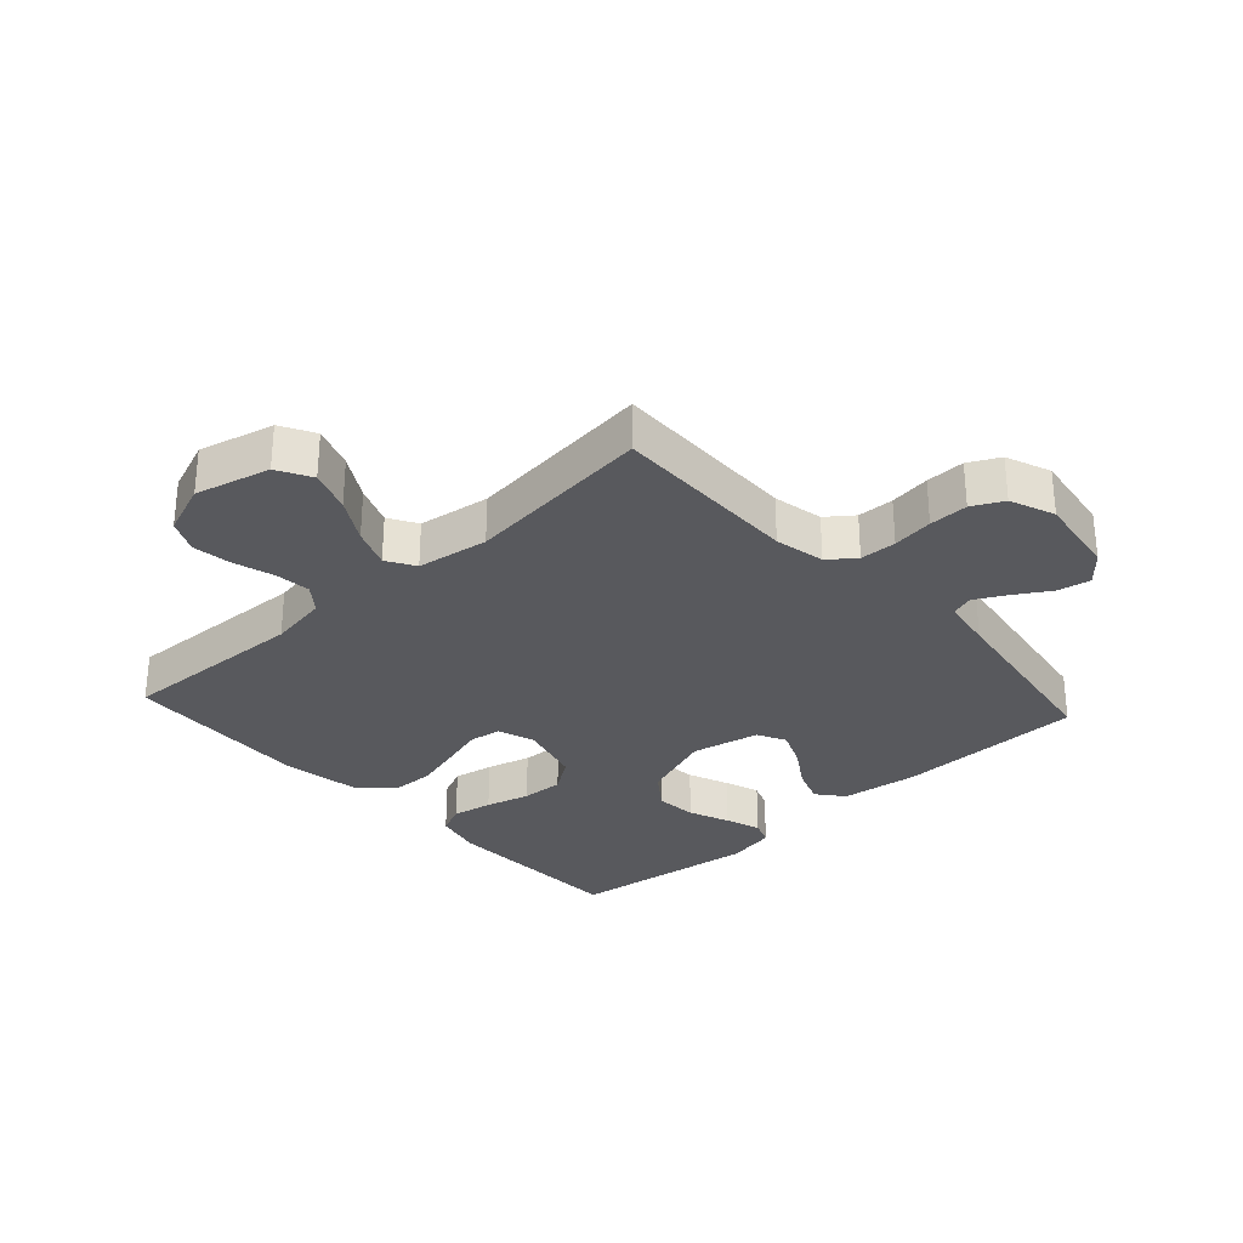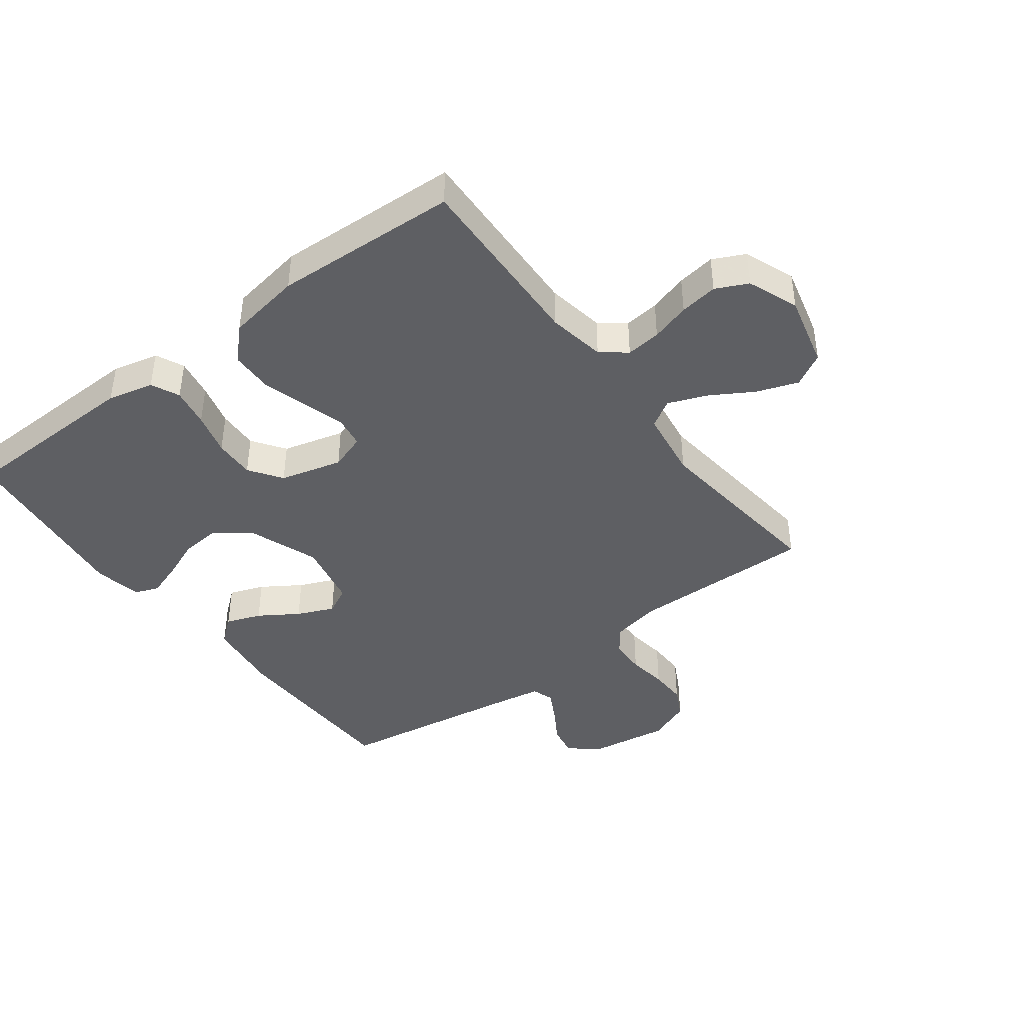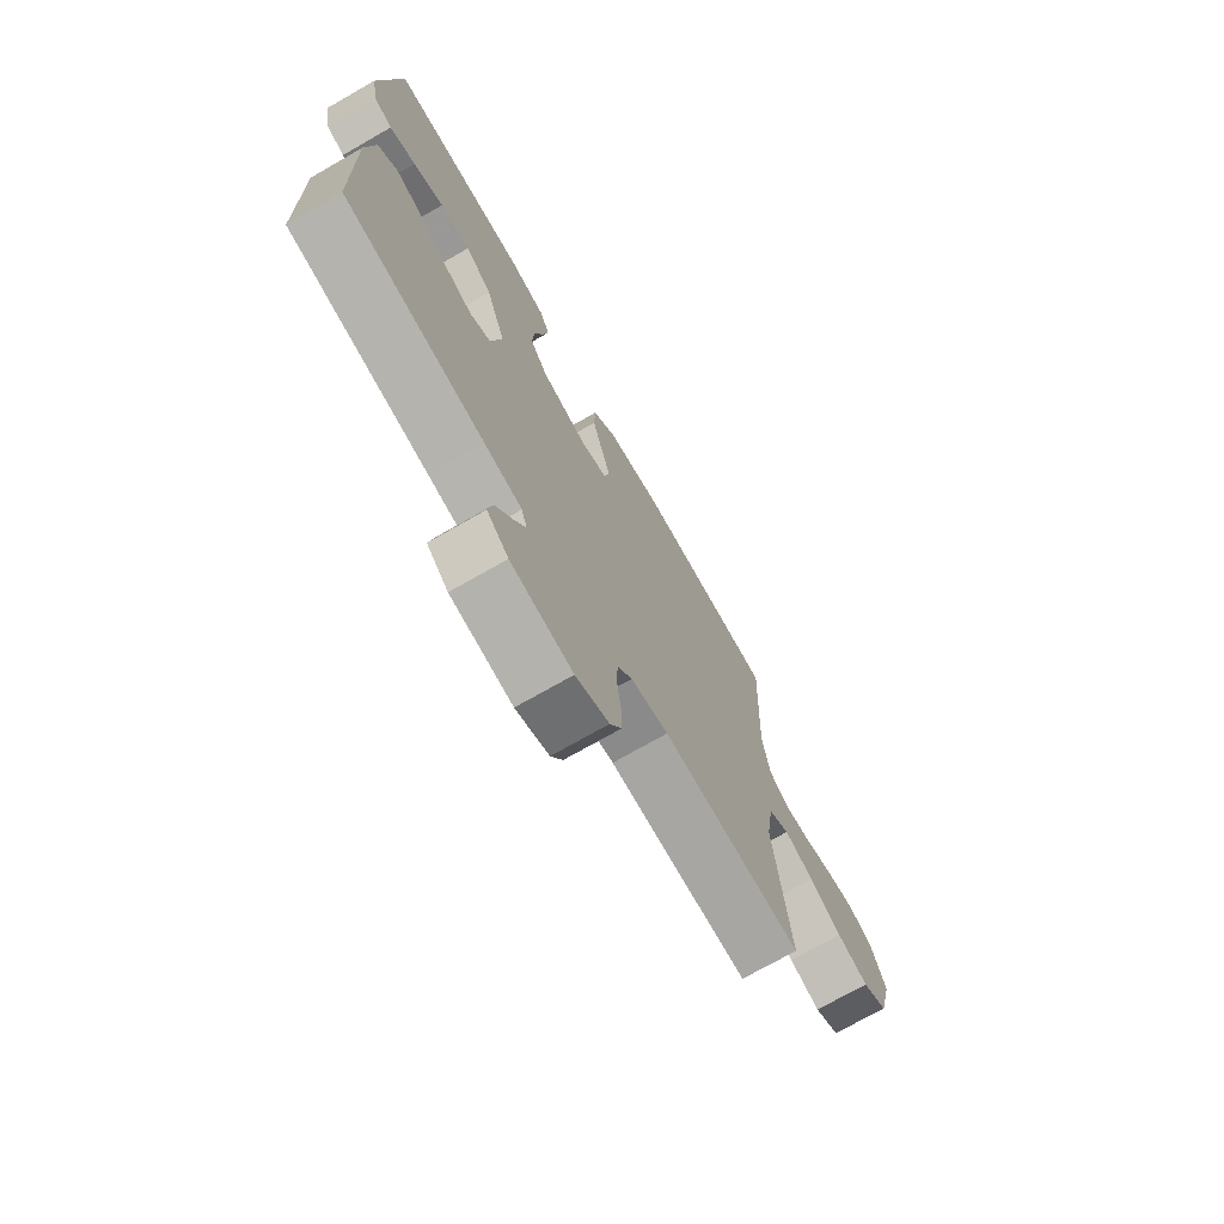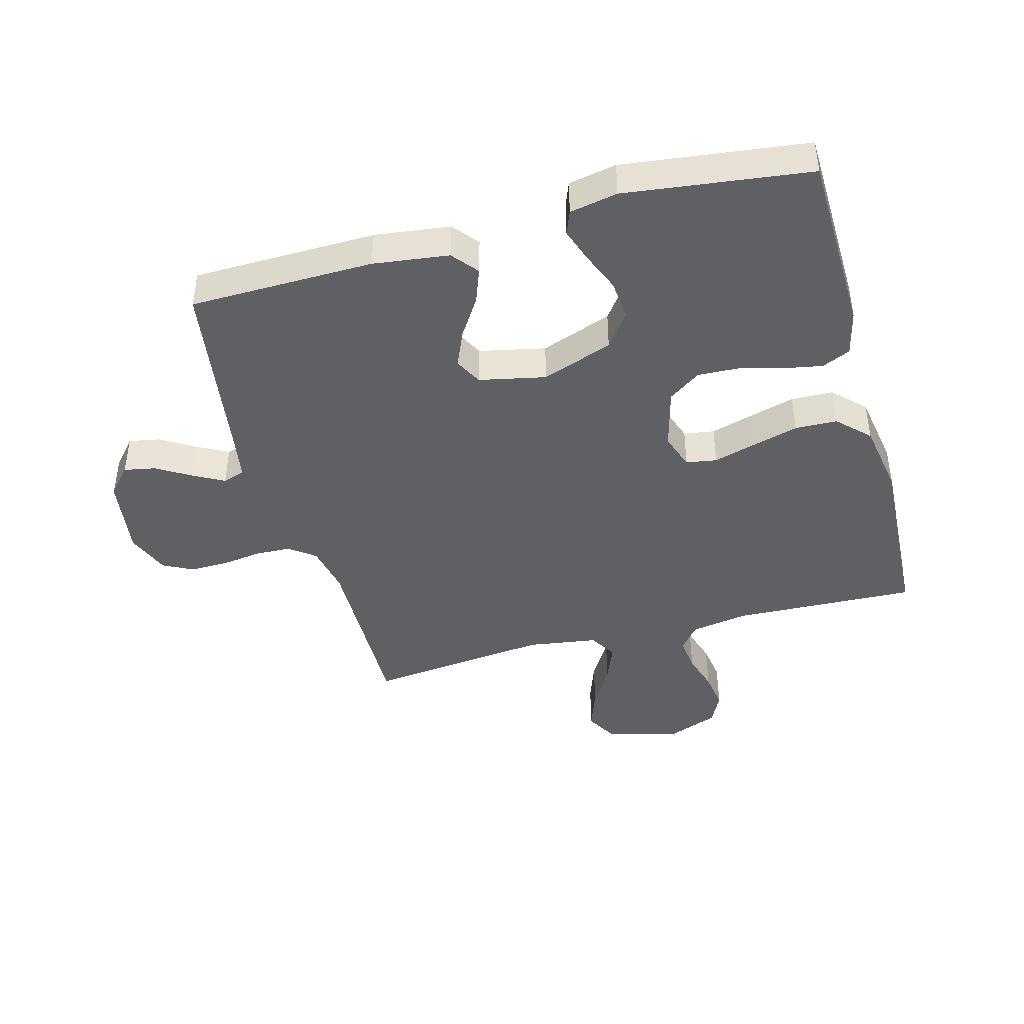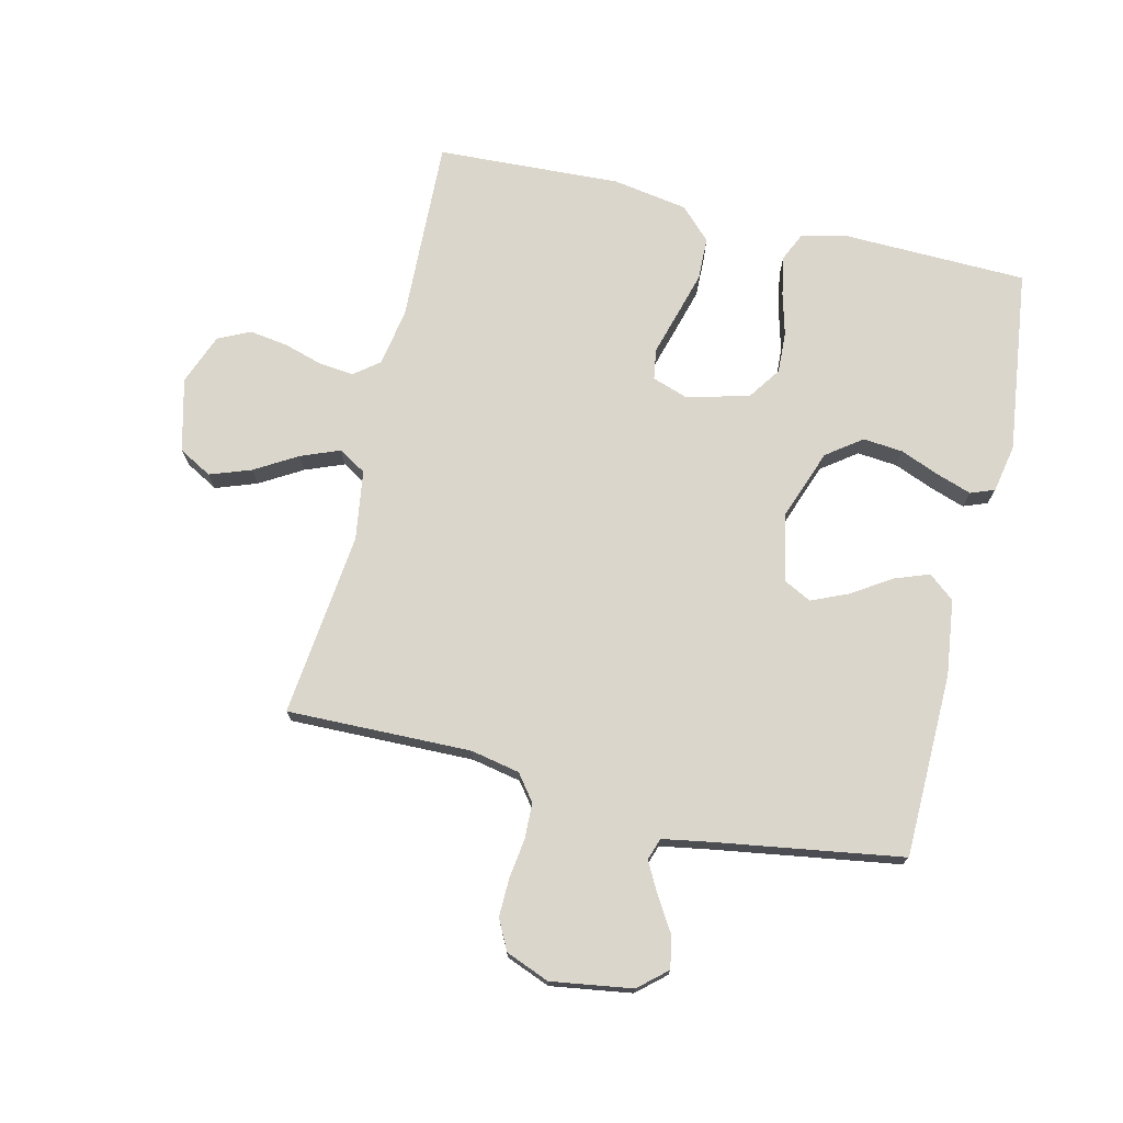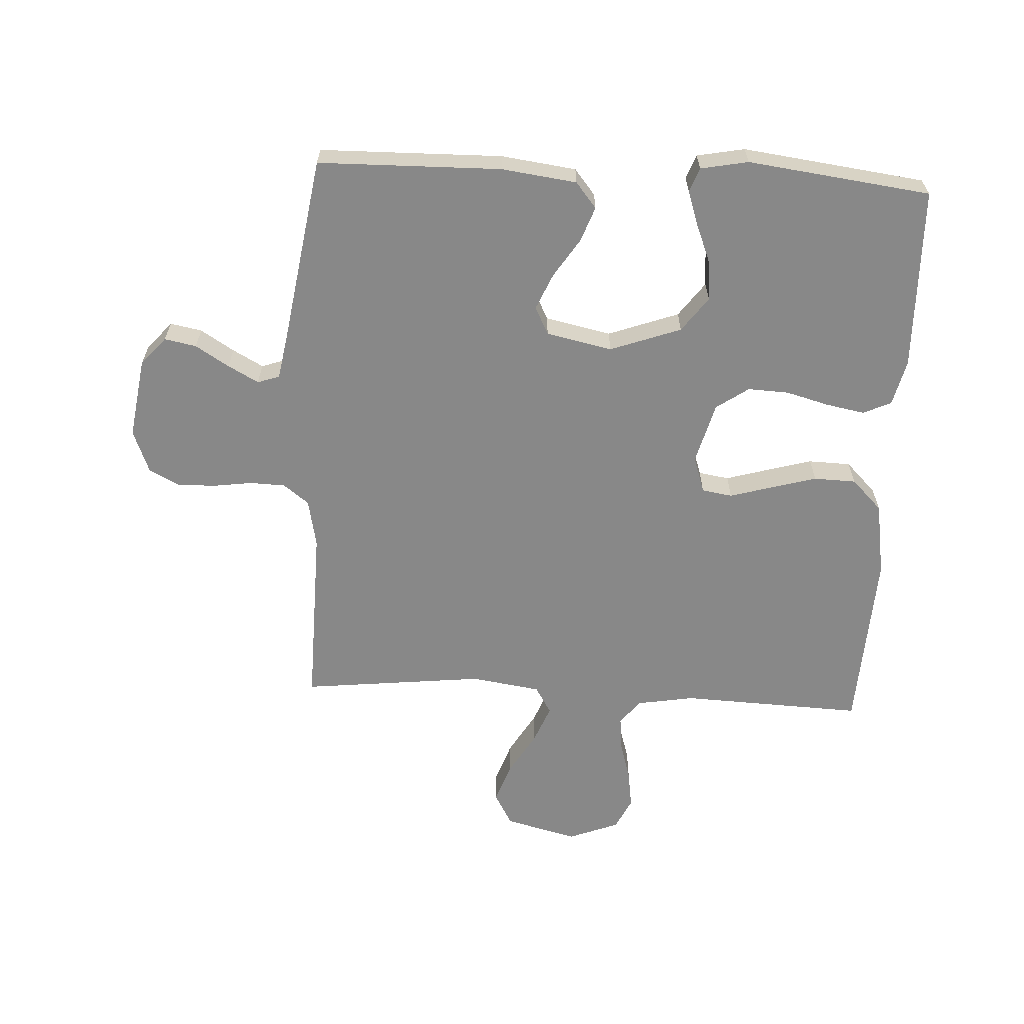
<metadata>
{"format":"obj","ext":"obj","renderer":"f3d","projection":"perspective","resolution":1024,"background":"white","views":[{"elev":-30.1,"azim":132.4,"up":"+Y"},{"elev":-42.0,"azim":37.1,"up":"+Y"},{"elev":-73.1,"azim":-60.3,"up":"+Z"},{"elev":-42.8,"azim":-74.7,"up":"+Y"},{"elev":73.5,"azim":-166.6,"up":"+Y"},{"elev":-62.9,"azim":-93.0,"up":"+Y"}]}
</metadata>
<code>
v -0.5 0.07 0.5
v -0.2 0.07 0.507
v -0.125 0.07 0.489
v -0.104 0.07 0.443
v -0.116 0.07 0.379
v -0.135 0.07 0.309
v -0.138 0.07 0.242
v -0.101 0.07 0.189
v 0 0.07 0.162
v 0.059 0.07 0.182
v 0.067 0.07 0.232
v 0.047 0.07 0.301
v 0.026 0.07 0.376
v 0.028 0.07 0.445
v 0.078 0.07 0.495
v 0.2 0.07 0.515
v 0.5 0.07 0.5
v 0.488 0.07 0.2
v 0.504 0.07 0.106
v 0.545 0.07 0.074
v 0.602 0.07 0.08
v 0.666 0.07 0.099
v 0.728 0.07 0.108
v 0.78 0.07 0.083
v 0.812 0.07 0
v 0.782 0.07 -0.119
v 0.728 0.07 -0.149
v 0.661 0.07 -0.125
v 0.592 0.07 -0.084
v 0.529 0.07 -0.059
v 0.484 0.07 -0.086
v 0.467 0.07 -0.2
v 0.5 0.07 -0.5
v 0.2 0.07 -0.494
v 0.12 0.07 -0.51
v 0.088 0.07 -0.552
v 0.086 0.07 -0.61
v 0.095 0.07 -0.675
v 0.096 0.07 -0.737
v 0.071 0.07 -0.786
v 0 0.07 -0.814
v -0.132 0.07 -0.794
v -0.178 0.07 -0.754
v -0.168 0.07 -0.702
v -0.134 0.07 -0.647
v -0.107 0.07 -0.597
v -0.119 0.07 -0.561
v -0.2 0.07 -0.547
v -0.5 0.07 -0.5
v -0.505 0.07 -0.2
v -0.489 0.07 -0.077
v -0.447 0.07 -0.043
v -0.39 0.07 -0.064
v -0.327 0.07 -0.105
v -0.267 0.07 -0.131
v -0.222 0.07 -0.108
v -0.199 0.07 0
v -0.241 0.07 0.116
v -0.298 0.07 0.158
v -0.363 0.07 0.152
v -0.428 0.07 0.126
v -0.484 0.07 0.107
v -0.523 0.07 0.122
v -0.538 0.07 0.2
v -0.5 0 0.5
v -0.2 0 0.507
v -0.125 0 0.489
v -0.104 0 0.443
v -0.116 0 0.379
v -0.135 0 0.309
v -0.138 0 0.242
v -0.101 0 0.189
v 0 0 0.162
v 0.059 0 0.182
v 0.067 0 0.232
v 0.047 0 0.301
v 0.026 0 0.376
v 0.028 0 0.445
v 0.078 0 0.495
v 0.2 0 0.515
v 0.5 0 0.5
v 0.488 0 0.2
v 0.504 0 0.106
v 0.545 0 0.074
v 0.602 0 0.08
v 0.666 0 0.099
v 0.728 0 0.108
v 0.78 0 0.083
v 0.812 0 0
v 0.782 0 -0.119
v 0.728 0 -0.149
v 0.661 0 -0.125
v 0.592 0 -0.084
v 0.529 0 -0.059
v 0.484 0 -0.086
v 0.467 0 -0.2
v 0.5 0 -0.5
v 0.2 0 -0.494
v 0.12 0 -0.51
v 0.088 0 -0.552
v 0.086 0 -0.61
v 0.095 0 -0.675
v 0.096 0 -0.737
v 0.071 0 -0.786
v 0 0 -0.814
v -0.132 0 -0.794
v -0.178 0 -0.754
v -0.168 0 -0.702
v -0.134 0 -0.647
v -0.107 0 -0.597
v -0.119 0 -0.561
v -0.2 0 -0.547
v -0.5 0 -0.5
v -0.505 0 -0.2
v -0.489 0 -0.077
v -0.447 0 -0.043
v -0.39 0 -0.064
v -0.327 0 -0.105
v -0.267 0 -0.131
v -0.222 0 -0.108
v -0.199 0 0
v -0.241 0 0.116
v -0.298 0 0.158
v -0.363 0 0.152
v -0.428 0 0.126
v -0.484 0 0.107
v -0.523 0 0.122
v -0.538 0 0.2
f 4 5 6
f 3 4 6
f 2 3 6
f 1 2 6
f 64 1 6
f 63 64 6
f 62 63 6
f 61 62 6
f 60 61 6
f 59 60 6 7
f 58 59 7 8
f 57 58 8 9
f 56 57 9 10
f 52 53 54
f 51 52 54
f 50 51 54
f 49 50 54
f 48 49 54
f 47 48 54 55
f 43 44 45
f 42 43 45
f 41 42 45
f 40 41 45
f 39 40 45
f 38 39 45
f 37 38 45
f 36 37 45 46
f 35 36 46 47
f 32 33 34
f 31 32 34 35
f 27 28 29
f 26 27 29
f 25 26 29
f 24 25 29
f 23 24 29
f 22 23 29
f 21 22 29
f 20 21 29 30
f 19 20 30 31
f 16 17 18
f 15 16 18
f 14 15 18
f 13 14 18
f 12 13 18
f 11 12 18
f 19 31 35
f 18 19 35
f 11 18 35
f 10 11 35
f 47 55 56
f 10 35 47 56
f 70 69 68
f 70 68 67
f 70 67 66
f 70 66 65
f 70 65 128
f 70 128 127
f 70 127 126
f 70 126 125
f 70 125 124
f 71 70 124 123
f 72 71 123 122
f 73 72 122 121
f 74 73 121 120
f 118 117 116
f 118 116 115
f 118 115 114
f 118 114 113
f 118 113 112
f 119 118 112 111
f 109 108 107
f 109 107 106
f 109 106 105
f 109 105 104
f 109 104 103
f 109 103 102
f 109 102 101
f 110 109 101 100
f 111 110 100 99
f 98 97 96
f 99 98 96 95
f 93 92 91
f 93 91 90
f 93 90 89
f 93 89 88
f 93 88 87
f 93 87 86
f 93 86 85
f 94 93 85 84
f 95 94 84 83
f 82 81 80
f 82 80 79
f 82 79 78
f 82 78 77
f 82 77 76
f 82 76 75
f 99 95 83
f 99 83 82
f 99 82 75
f 99 75 74
f 120 119 111
f 120 111 99 74
f 1 65 66 2
f 2 66 67 3
f 3 67 68 4
f 4 68 69 5
f 5 69 70 6
f 6 70 71 7
f 7 71 72 8
f 8 72 73 9
f 9 73 74 10
f 10 74 75 11
f 11 75 76 12
f 12 76 77 13
f 13 77 78 14
f 14 78 79 15
f 15 79 80 16
f 16 80 81 17
f 17 81 82 18
f 18 82 83 19
f 19 83 84 20
f 20 84 85 21
f 21 85 86 22
f 22 86 87 23
f 23 87 88 24
f 24 88 89 25
f 25 89 90 26
f 26 90 91 27
f 27 91 92 28
f 28 92 93 29
f 29 93 94 30
f 30 94 95 31
f 31 95 96 32
f 32 96 97 33
f 33 97 98 34
f 34 98 99 35
f 35 99 100 36
f 36 100 101 37
f 37 101 102 38
f 38 102 103 39
f 39 103 104 40
f 40 104 105 41
f 41 105 106 42
f 42 106 107 43
f 43 107 108 44
f 44 108 109 45
f 45 109 110 46
f 46 110 111 47
f 47 111 112 48
f 48 112 113 49
f 49 113 114 50
f 50 114 115 51
f 51 115 116 52
f 52 116 117 53
f 53 117 118 54
f 54 118 119 55
f 55 119 120 56
f 56 120 121 57
f 57 121 122 58
f 58 122 123 59
f 59 123 124 60
f 60 124 125 61
f 61 125 126 62
f 62 126 127 63
f 63 127 128 64
f 64 128 65 1

</code>
